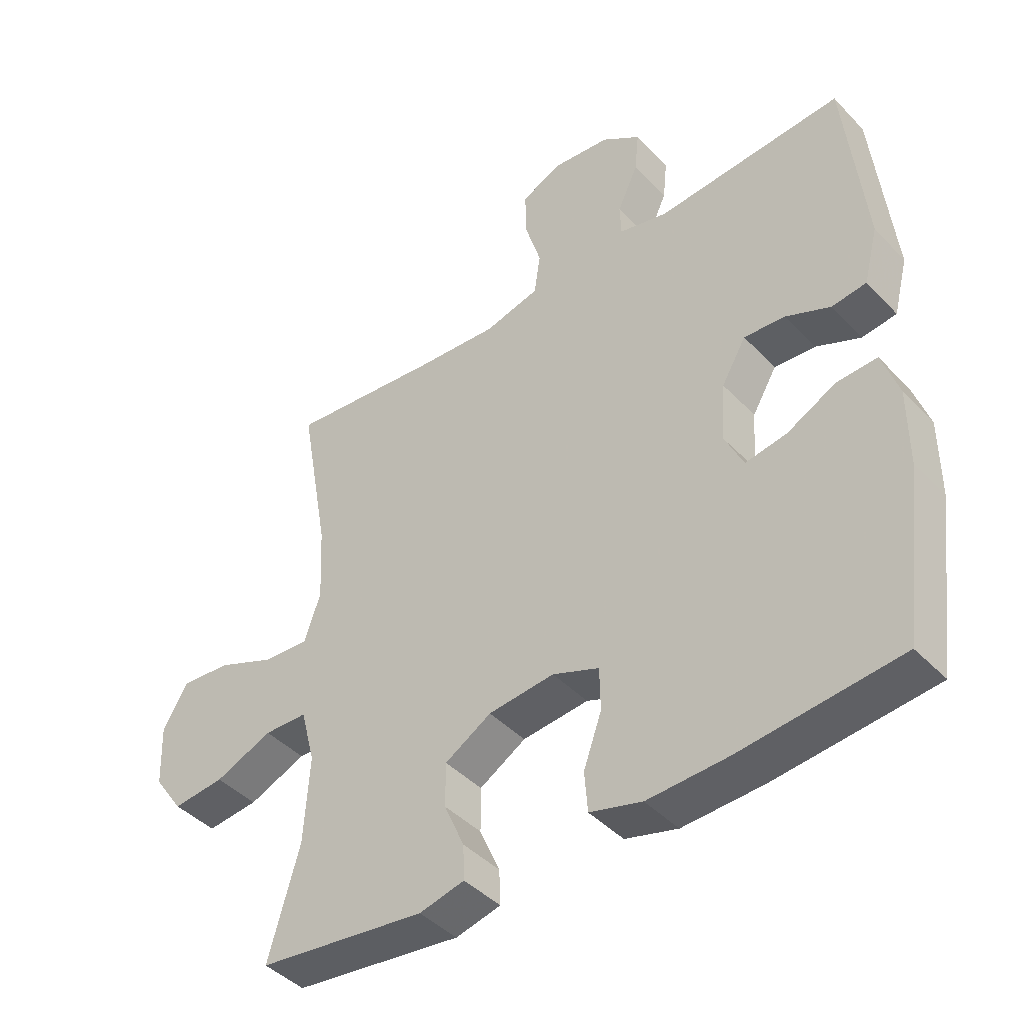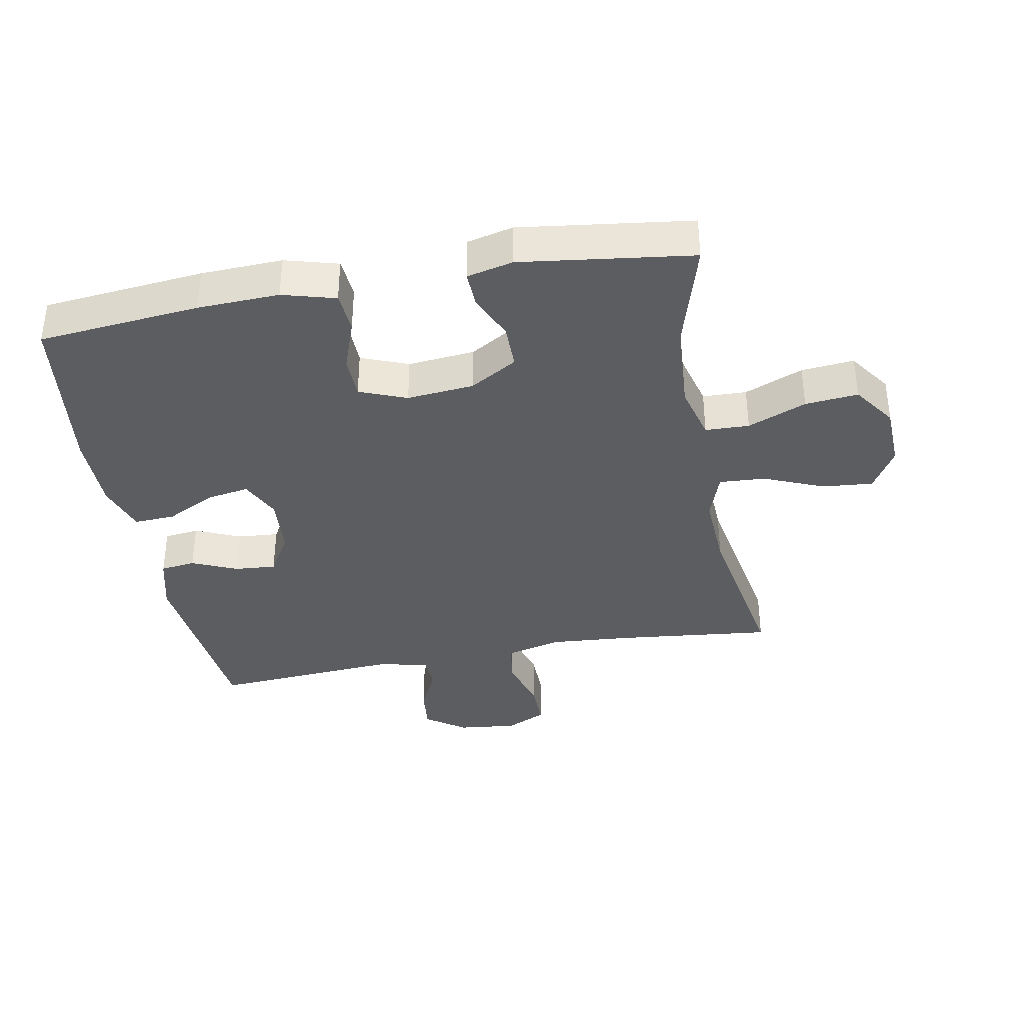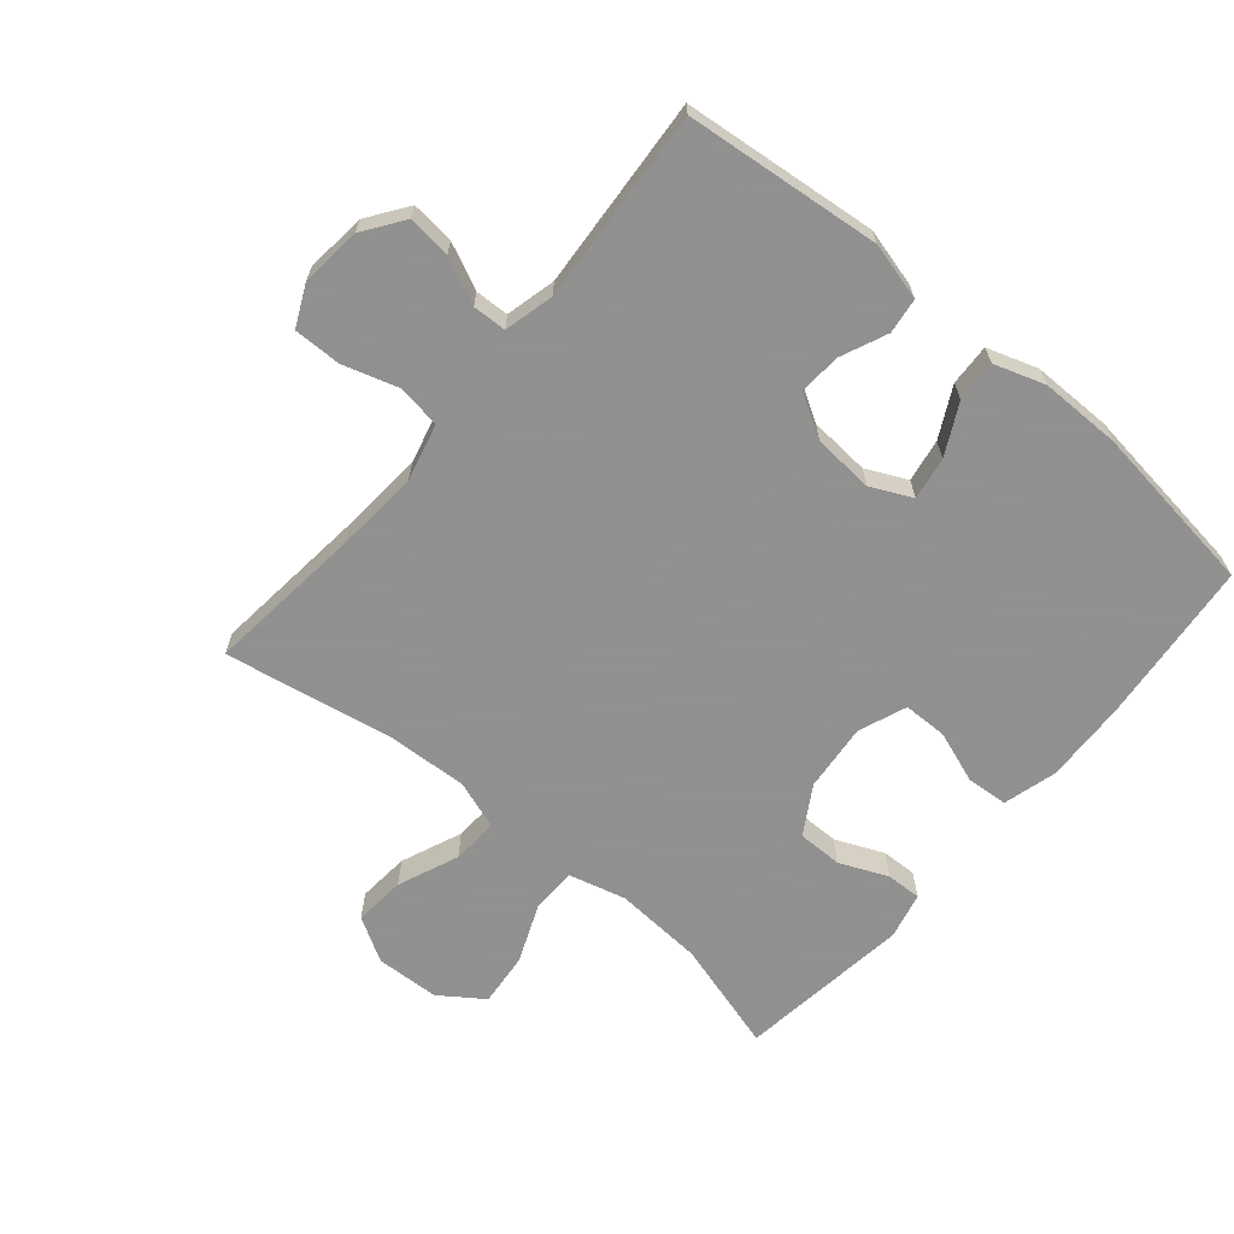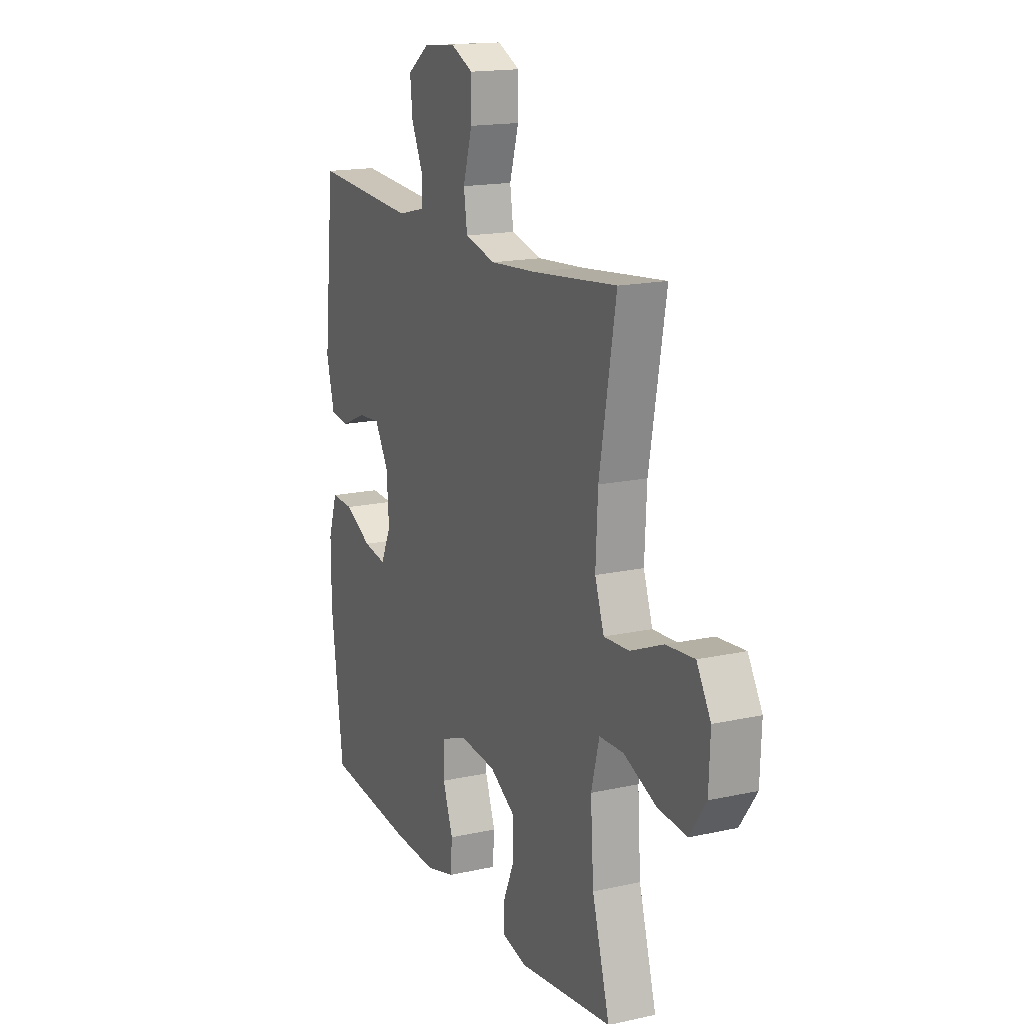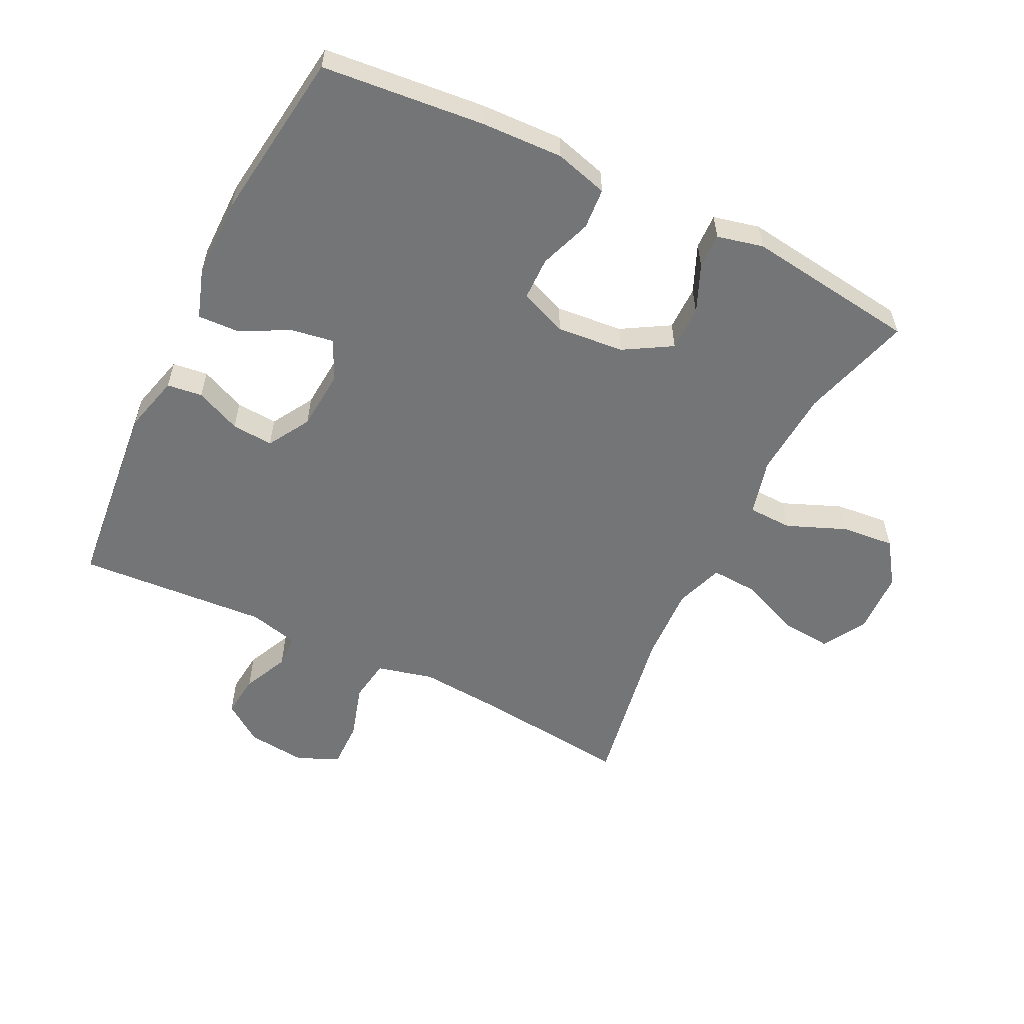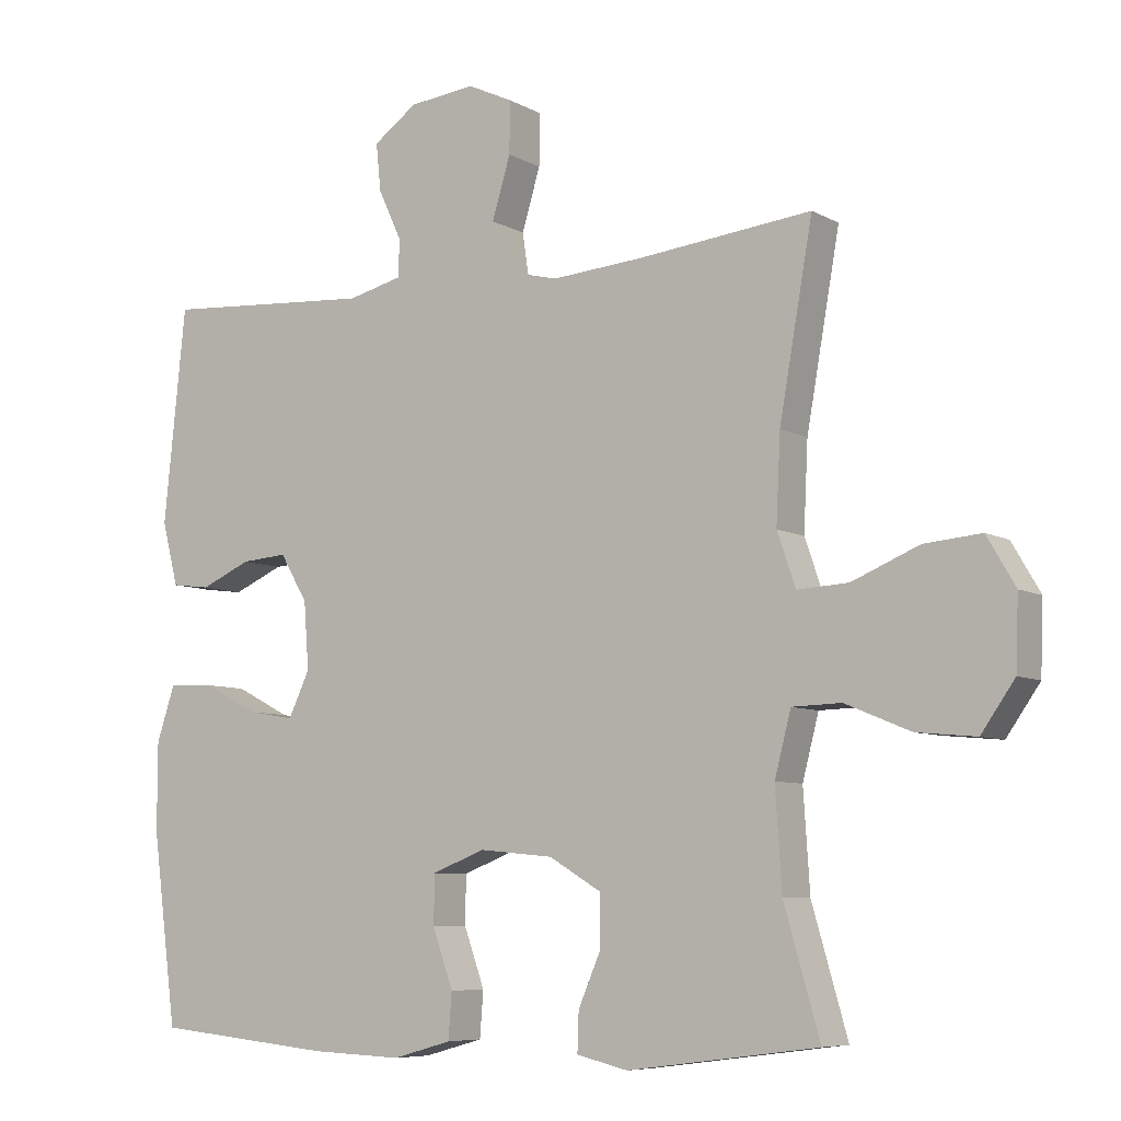
<metadata>
{"format":"obj","ext":"obj","renderer":"f3d","projection":"perspective","resolution":1024,"background":"white","views":[{"elev":-43.3,"azim":39.7,"up":"+Z"},{"elev":-36.8,"azim":-169.5,"up":"+Y"},{"elev":-65.8,"azim":49.9,"up":"+Y"},{"elev":16.5,"azim":-114.4,"up":"+Z"},{"elev":-56.4,"azim":153.7,"up":"+Y"},{"elev":-7.3,"azim":-146.6,"up":"+Z"}]}
</metadata>
<code>
v -0.5 0.07 -0.5
v -0.45 0.07 -0.327
v -0.441 0.07 -0.189
v -0.464 0.07 -0.101
v -0.533 0.07 -0.099
v -0.625 0.07 -0.137
v -0.708 0.07 -0.145
v -0.755 0.07 -0.078
v -0.759 0.07 0.021
v -0.719 0.07 0.089
v -0.639 0.07 0.082
v -0.545 0.07 0.043
v -0.473 0.07 0.039
v -0.447 0.07 0.114
v -0.453 0.07 0.236
v -0.5 0.07 0.5
v -0.257 0.07 0.474
v -0.127 0.07 0.464
v -0.039 0.07 0.486
v -0.029 0.07 0.553
v -0.055 0.07 0.639
v -0.056 0.07 0.712
v 0.008 0.07 0.742
v 0.101 0.07 0.732
v 0.163 0.07 0.688
v 0.156 0.07 0.621
v 0.123 0.07 0.55
v 0.125 0.07 0.498
v 0.202 0.07 0.479
v 0.5 0.07 0.5
v 0.531 0.07 0.198
v 0.508 0.07 0.109
v 0.453 0.07 0.102
v 0.382 0.07 0.133
v 0.317 0.07 0.138
v 0.278 0.07 0.072
v 0.271 0.07 -0.022
v 0.301 0.07 -0.085
v 0.367 0.07 -0.074
v 0.445 0.07 -0.034
v 0.509 0.07 -0.031
v 0.535 0.07 -0.109
v 0.535 0.07 -0.233
v 0.5 0.07 -0.5
v 0.247 0.07 -0.525
v 0.119 0.07 -0.53
v 0.036 0.07 -0.507
v 0.031 0.07 -0.443
v 0.06 0.07 -0.362
v 0.059 0.07 -0.294
v -0.015 0.07 -0.265
v -0.12 0.07 -0.275
v -0.194 0.07 -0.319
v -0.194 0.07 -0.389
v -0.162 0.07 -0.463
v -0.16 0.07 -0.518
v -0.232 0.07 -0.535
v -0.5 0 -0.5
v -0.45 0 -0.327
v -0.441 0 -0.189
v -0.464 0 -0.101
v -0.533 0 -0.099
v -0.625 0 -0.137
v -0.708 0 -0.145
v -0.755 0 -0.078
v -0.759 0 0.021
v -0.719 0 0.089
v -0.639 0 0.082
v -0.545 0 0.043
v -0.473 0 0.039
v -0.447 0 0.114
v -0.453 0 0.236
v -0.5 0 0.5
v -0.257 0 0.474
v -0.127 0 0.464
v -0.039 0 0.486
v -0.029 0 0.553
v -0.055 0 0.639
v -0.056 0 0.712
v 0.008 0 0.742
v 0.101 0 0.732
v 0.163 0 0.688
v 0.156 0 0.621
v 0.123 0 0.55
v 0.125 0 0.498
v 0.202 0 0.479
v 0.5 0 0.5
v 0.531 0 0.198
v 0.508 0 0.109
v 0.453 0 0.102
v 0.382 0 0.133
v 0.317 0 0.138
v 0.278 0 0.072
v 0.271 0 -0.022
v 0.301 0 -0.085
v 0.367 0 -0.074
v 0.445 0 -0.034
v 0.509 0 -0.031
v 0.535 0 -0.109
v 0.535 0 -0.233
v 0.5 0 -0.5
v 0.247 0 -0.525
v 0.119 0 -0.53
v 0.036 0 -0.507
v 0.031 0 -0.443
v 0.06 0 -0.362
v 0.059 0 -0.294
v -0.015 0 -0.265
v -0.12 0 -0.275
v -0.194 0 -0.319
v -0.194 0 -0.389
v -0.162 0 -0.463
v -0.16 0 -0.518
v -0.232 0 -0.535
f 54 55 56 57
f 53 54 57 1
f 52 53 1 2
f 46 47 48 49
f 46 49 50
f 45 46 50
f 44 45 50
f 43 44 50
f 42 43 50 51
f 39 40 41 42
f 38 39 42 51
f 31 32 33 34
f 29 30 31 34
f 28 29 34 35
f 24 25 26 27
f 24 27 28
f 23 24 28
f 20 21 22 23
f 19 20 23 28
f 18 19 28 35
f 15 16 17
f 14 15 17 18
f 13 14 18 35
f 9 10 11 12
f 9 12 13
f 8 9 13
f 5 6 7 8
f 4 5 8 13
f 3 4 13 35
f 52 2 3 35
f 37 38 51 52
f 36 37 52
f 35 36 52
f 114 113 112 111
f 58 114 111 110
f 59 58 110 109
f 106 105 104 103
f 107 106 103
f 107 103 102
f 107 102 101
f 107 101 100
f 108 107 100 99
f 99 98 97 96
f 108 99 96 95
f 91 90 89 88
f 91 88 87 86
f 92 91 86 85
f 84 83 82 81
f 85 84 81
f 85 81 80
f 80 79 78 77
f 85 80 77 76
f 92 85 76 75
f 74 73 72
f 75 74 72 71
f 92 75 71 70
f 69 68 67 66
f 70 69 66
f 70 66 65
f 65 64 63 62
f 70 65 62 61
f 92 70 61 60
f 92 60 59 109
f 109 108 95 94
f 109 94 93
f 109 93 92
f 1 58 59 2
f 2 59 60 3
f 3 60 61 4
f 4 61 62 5
f 5 62 63 6
f 6 63 64 7
f 7 64 65 8
f 8 65 66 9
f 9 66 67 10
f 10 67 68 11
f 11 68 69 12
f 12 69 70 13
f 13 70 71 14
f 14 71 72 15
f 15 72 73 16
f 16 73 74 17
f 17 74 75 18
f 18 75 76 19
f 19 76 77 20
f 20 77 78 21
f 21 78 79 22
f 22 79 80 23
f 23 80 81 24
f 24 81 82 25
f 25 82 83 26
f 26 83 84 27
f 27 84 85 28
f 28 85 86 29
f 29 86 87 30
f 30 87 88 31
f 31 88 89 32
f 32 89 90 33
f 33 90 91 34
f 34 91 92 35
f 35 92 93 36
f 36 93 94 37
f 37 94 95 38
f 38 95 96 39
f 39 96 97 40
f 40 97 98 41
f 41 98 99 42
f 42 99 100 43
f 43 100 101 44
f 44 101 102 45
f 45 102 103 46
f 46 103 104 47
f 47 104 105 48
f 48 105 106 49
f 49 106 107 50
f 50 107 108 51
f 51 108 109 52
f 52 109 110 53
f 53 110 111 54
f 54 111 112 55
f 55 112 113 56
f 56 113 114 57
f 57 114 58 1

</code>
